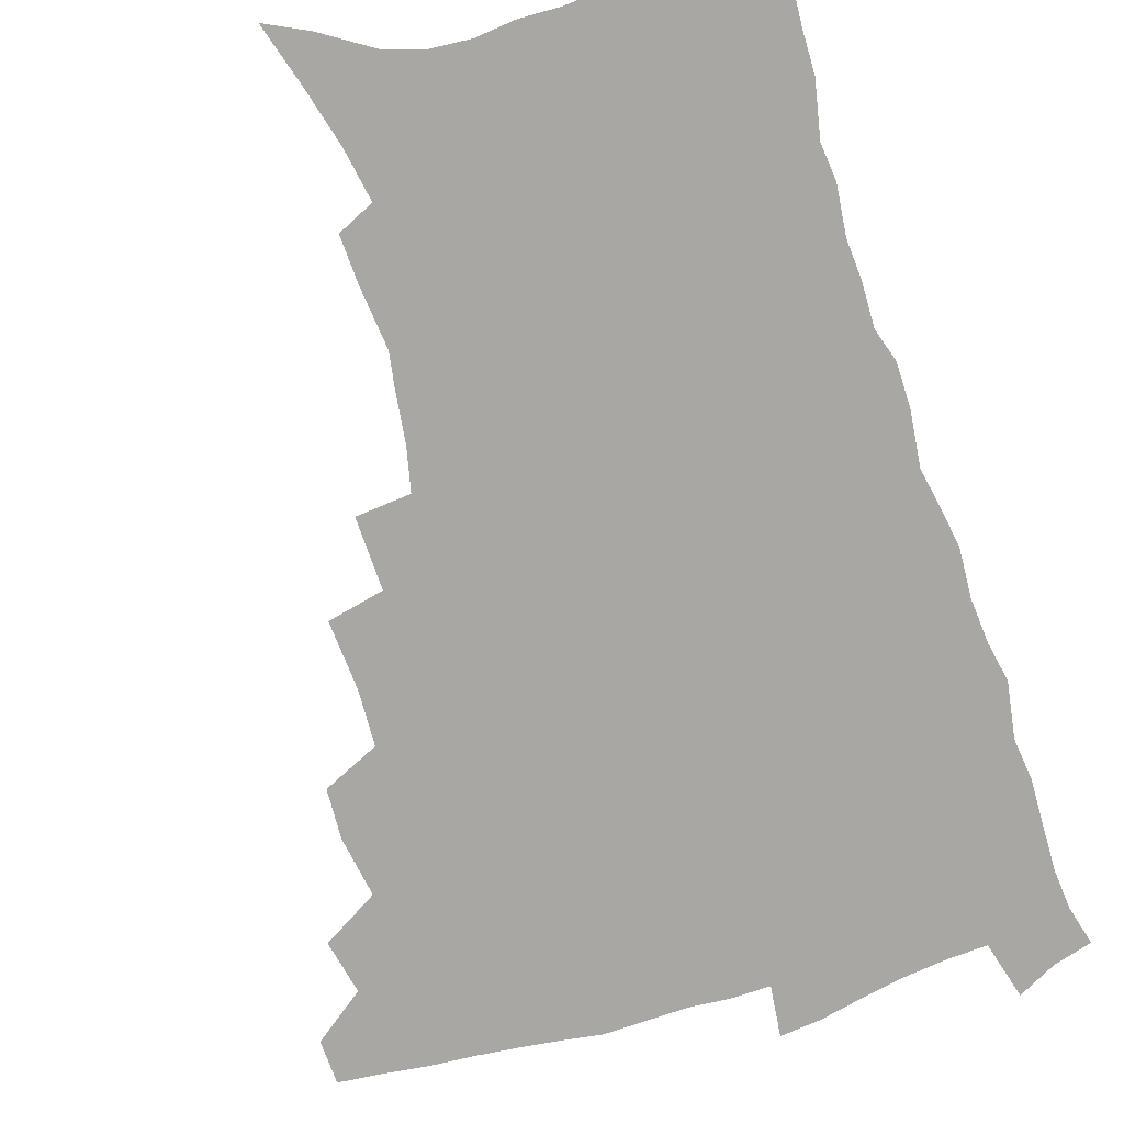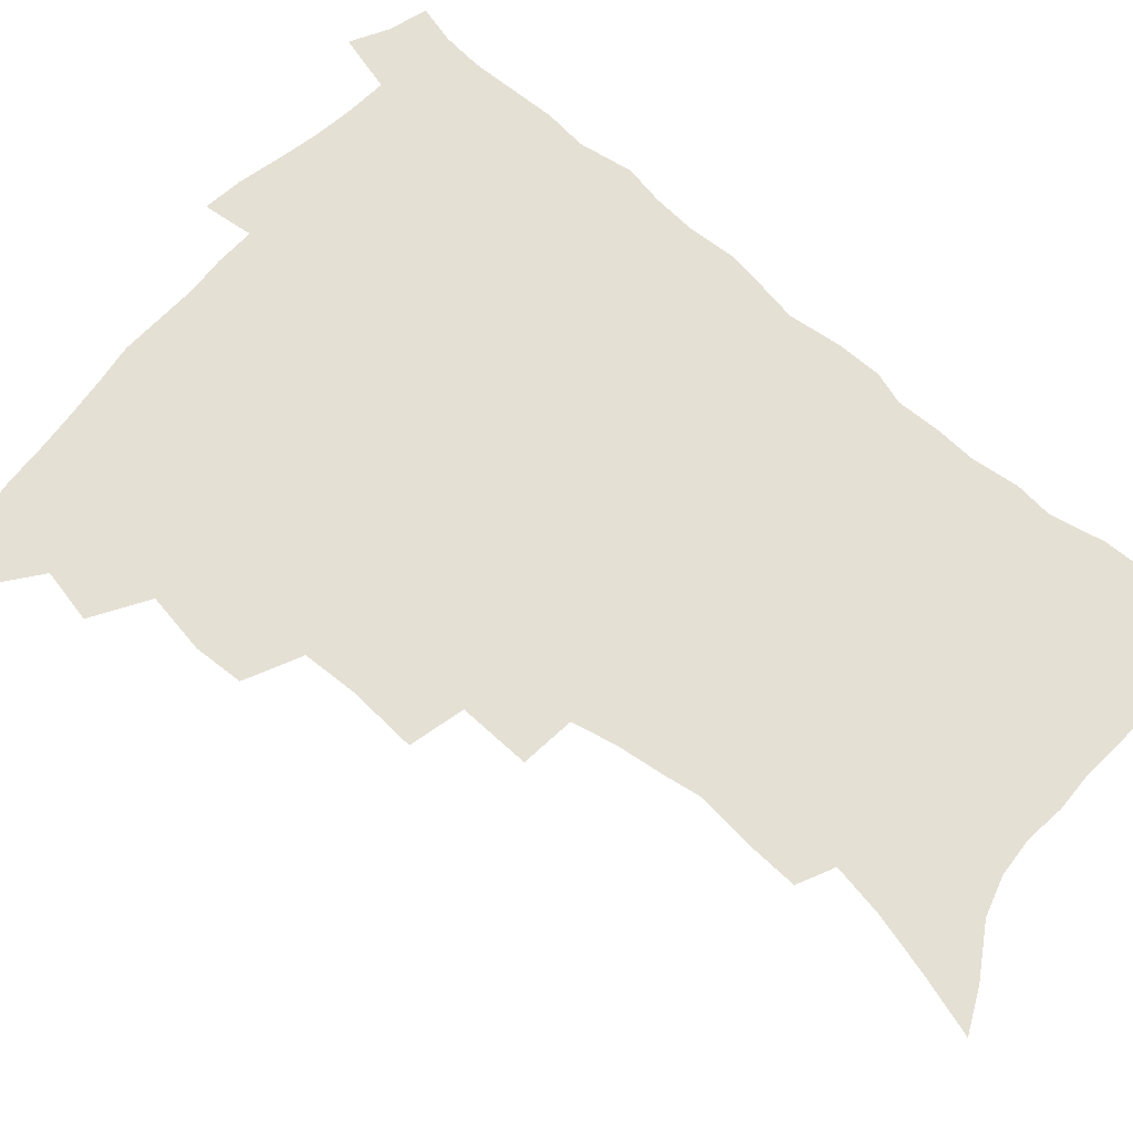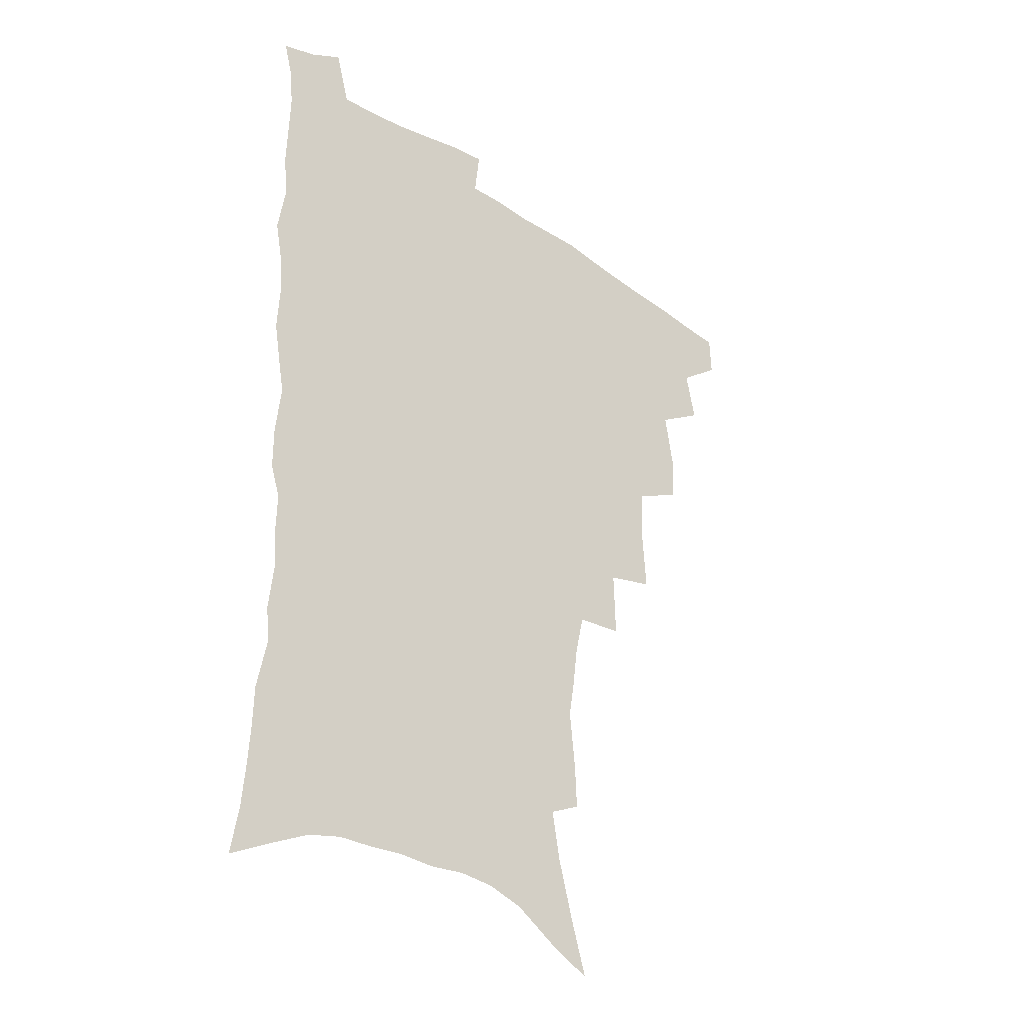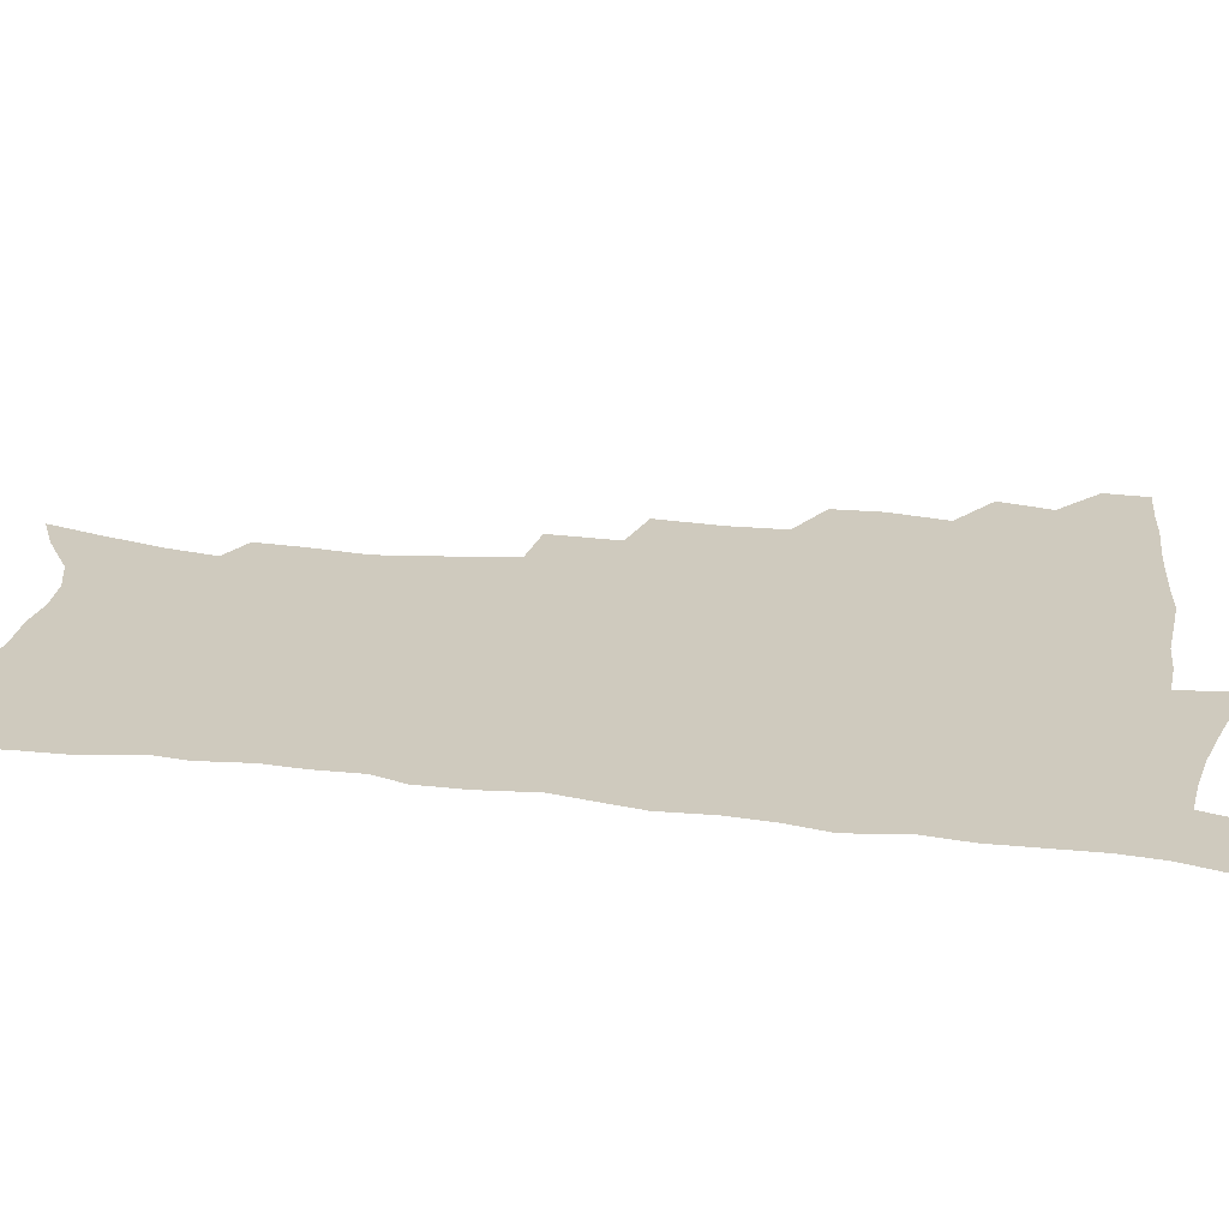
<metadata>
{"format":"obj","ext":"obj","renderer":"f3d","projection":"perspective","resolution":1024,"background":"white","views":[{"elev":-74.5,"azim":17.6,"up":"+Z"},{"elev":65.2,"azim":-48.6,"up":"+Z"},{"elev":-32.5,"azim":138.1,"up":"+Y"},{"elev":23.2,"azim":101.2,"up":"+Z"}]}
</metadata>
<code>
v 465.8 488.9 0
v 466.4 504.8 0
v 479.8 455.9 0
v 483.8 475.2 0
v 483.6 491 0
v 482.9 506.4 0
v 497 404.2 0
v 496.1 422.2 0
v 499.6 443.9 0
v 500.6 461.5 0
v 501.3 477.6 0
v 499.6 492.8 0
v 497.8 508.4 0
v 516.2 350.2 0
v 517.8 375.1 0
v 517 395 0
v 518.6 416.1 0
v 517.9 432.7 0
v 518.5 449.9 0
v 519.3 465.7 0
v 517.2 479.7 0
v 515.6 494.1 0
v 513.5 509.5 0
v 535.5 319.9 0
v 536.2 345.6 0
v 535.2 366.1 0
v 534.8 385.8 0
v 534.3 403.7 0
v 532.9 418.8 0
v 532.3 434.2 0
v 533.2 451.6 0
v 533.2 466.9 0
v 531.8 481.2 0
v 530.2 495.7 0
v 528.3 511 0
v 559.8 232.6 0
v 560.5 249.4 0
v 562.8 272 0
v 560.6 285.6 0
v 558.5 302.4 0
v 554.9 318.1 0
v 552.6 337 0
v 551.2 355.7 0
v 549.9 373.4 0
v 549.7 391.9 0
v 548.5 406.9 0
v 547.9 422.6 0
v 548.7 439.4 0
v 547.9 453.7 0
v 548 468.4 0
v 546.2 482.8 0
v 544.8 497.2 0
v 542.9 512.8 0
v 557.3 164.4 0
v 563.6 185.3 0
v 569.5 207.6 0
v 572.8 226.5 0
v 573.6 243.7 0
v 573.9 261.1 0
v 573.5 278.2 0
v 572.6 296.3 0
v 570 310.9 0
v 568.3 328.4 0
v 565.8 343.6 0
v 565.2 362.7 0
v 564.5 380 0
v 562.7 393.9 0
v 563.3 411.4 0
v 563.3 427.2 0
v 562.7 441.5 0
v 562.9 456.3 0
v 561.6 469.9 0
v 561.4 483.6 0
v 559.7 498.1 0
v 557.2 515 0
v 572.5 171.9 0
v 576.9 190.8 0
v 584.9 218.4 0
v 586.2 236.2 0
v 586.6 253.4 0
v 585.1 266.9 0
v 584.8 284.4 0
v 584.3 304.3 0
v 582.9 319.9 0
v 580.9 334.6 0
v 579.7 351.7 0
v 578.2 366.5 0
v 578.1 384.8 0
v 577.7 399.9 0
v 576.5 413.2 0
v 577.1 429.8 0
v 576.9 443.8 0
v 576.4 457.3 0
v 575.7 470.6 0
v 575.5 484.3 0
v 574 499 0
v 572.4 514.6 0
v 590 183.1 0
v 595.6 206.6 0
v 597 223.4 0
v 597.7 240.7 0
v 597.9 258.5 0
v 597.2 274.4 0
v 596.5 290.8 0
v 595.2 305.5 0
v 594.6 326 0
v 593 337.8 0
v 592.2 355.3 0
v 591.2 370.5 0
v 590.6 385.4 0
v 590.7 402.2 0
v 590.1 415.8 0
v 590 430.1 0
v 590.1 444.5 0
v 589.8 457.8 0
v 589.7 471.4 0
v 589.2 485 0
v 588.2 499.5 0
v 587.3 514.2 0
v 604.3 187.4 0
v 607.8 209.1 0
v 609.3 228.3 0
v 609.3 244.9 0
v 608.8 259.7 0
v 607.9 274 0
v 607.7 293.9 0
v 607.1 311.4 0
v 606 325.7 0
v 605 341.3 0
v 604.5 358.5 0
v 603.9 373.5 0
v 603.4 387.7 0
v 603.2 403.1 0
v 603.4 418 0
v 603.3 431.6 0
v 603.4 445.3 0
v 603.4 458.3 0
v 603.5 471.7 0
v 603.6 485.1 0
v 603.1 498.9 0
v 601.5 515.4 0
v 618.3 188.5 0
v 620.3 211.6 0
v 620.7 229.4 0
v 620.7 246.4 0
v 620.4 264.8 0
v 619.8 281.5 0
v 619 293.7 0
v 618.2 314.6 0
v 617.6 327.6 0
v 616.9 344.4 0
v 616.4 359.1 0
v 616.1 373.5 0
v 615.9 389.8 0
v 615.8 404.4 0
v 615.9 418.6 0
v 616.1 432 0
v 616.2 445 0
v 616.6 458.4 0
v 617.4 472.1 0
v 617.5 484.9 0
v 617 498.8 0
v 615.8 515.1 0
v 613.7 533.6 0
v 632.4 187 0
v 632.6 210.8 0
v 632.4 233.2 0
v 632.2 247.9 0
v 631.6 265.9 0
v 631.1 280.2 0
v 630.3 297.4 0
v 629.7 313 0
v 629.1 328.8 0
v 628.5 345.5 0
v 628.4 358.4 0
v 628.2 374.4 0
v 628.1 389.4 0
v 628.2 404 0
v 628.3 418.1 0
v 628.9 433.5 0
v 629.3 445.6 0
v 629.7 458.4 0
v 630.3 471.8 0
v 630.7 484.8 0
v 630.8 498.4 0
v 630.1 514.2 0
v 628.3 532 0
v 646.6 187.6 0
v 645 212.1 0
v 644.8 228.4 0
v 643.9 246.1 0
v 642.8 265.2 0
v 642.3 280.7 0
v 641.5 297.9 0
v 640.9 314 0
v 641 327 0
v 640.3 343.6 0
v 640.1 359.2 0
v 640.3 373.4 0
v 640.4 388.3 0
v 640.6 402.9 0
v 640.6 418.6 0
v 641.3 431.7 0
v 642 444.6 0
v 642.6 457.8 0
v 643.2 471.5 0
v 643.9 484.3 0
v 644.5 497.6 0
v 645.8 510.5 0
v 643.8 528.5 0
v 660.6 186.5 0
v 658.2 208.5 0
v 656.3 229 0
v 655.9 243.8 0
v 654 264 0
v 654.1 277.8 0
v 652.6 297.3 0
v 652.3 312 0
v 652.5 326 0
v 652.1 342 0
v 651.9 357.4 0
v 652.9 370.5 0
v 652.8 386 0
v 653.7 399.4 0
v 653.1 416.3 0
v 653.9 429.8 0
v 655.1 442.5 0
v 655.5 456.9 0
v 656 470.6 0
v 657.2 483.5 0
v 658.1 496.8 0
v 658.9 510.2 0
v 659 525.6 0
v 674.1 186.1 0
v 671.1 206 0
v 669 225.2 0
v 667.7 242.1 0
v 666.7 258.8 0
v 665.6 276 0
v 664.4 293.6 0
v 663.8 309.4 0
v 664.6 322.7 0
v 664.1 339.1 0
v 665.2 352.4 0
v 665.4 367.5 0
v 665 384 0
v 666.1 397.4 0
v 665.5 414.3 0
v 666.8 427.4 0
v 667.7 441.3 0
v 669 454.6 0
v 669.4 468.9 0
v 670.2 482.9 0
v 671.7 495.9 0
v 672.8 509.7 0
v 674 523.7 0
v 687.7 182.9 0
v 685.4 200.3 0
v 682.8 219.2 0
v 680.2 238.3 0
v 678.7 255.4 0
v 678.1 271.3 0
v 676.9 288.2 0
v 677.7 301.8 0
v 676.2 320.1 0
v 677.4 333.5 0
v 677.2 349.3 0
v 678.3 363.2 0
v 677.9 379.6 0
v 679.3 393.5 0
v 679.7 408.7 0
v 680.4 423.5 0
v 680.8 438.5 0
v 682.7 451.8 0
v 682.3 467.8 0
v 683.9 481 0
v 685.1 494.6 0
v 687.1 508.3 0
v 688.7 522.8 0
v 694.3 543.6 0
v 703.4 175 0
v 700.4 193.2 0
v 698.2 210.7 0
v 696.4 227.9 0
v 692.9 247.6 0
v 692.3 263.3 0
v 691.1 280.1 0
v 690.3 296.2 0
v 690.9 310.9 0
v 691.9 325.2 0
v 693.3 339.2 0
v 692.3 356.5 0
v 693.1 371.5 0
v 695.1 385.2 0
v 694.9 401.6 0
v 696.7 415.9 0
v 695.3 433.4 0
v 698.3 446.6 0
v 696.7 464.2 0
v 697.5 478.6 0
v 699.7 492.2 0
v 701.4 506.4 0
v 702.8 520.6 0
v 707.8 536.4 0
v 719.6 166.6 0
v 716.5 184.7 0
v 715.1 200.3 0
v 714.1 215.7 0
v 713.8 230.9 0
v 709.8 250.7 0
v 711.1 263.7 0
v 709.2 281.3 0
v 710.1 295.5 0
v 709.7 311.6 0
v 713.4 323.4 0
v 713.5 339.8 0
v 711.3 358.9 0
v 713.8 372.8 0
v 716.2 387.3 0
v 715.2 405.3 0
v 716.4 421.2 0
v 719.2 435.7 0
v 716 455.5 0
v 717.8 470.7 0
v 717.2 487.1 0
v 716.7 503.8 0
v 718.1 518.4 0
v 721.7 532.4 0
f 4 5 1
f 1 5 2
f 5 6 2
f 9 10 3
f 3 10 4
f 10 11 4
f 4 11 5
f 11 12 5
f 5 12 6
f 12 13 6
f 16 17 7
f 7 17 8
f 17 18 8
f 8 18 9
f 18 19 9
f 9 19 10
f 19 20 10
f 10 20 11
f 20 21 11
f 11 21 12
f 21 22 12
f 12 22 13
f 22 23 13
f 25 26 14
f 14 26 15
f 26 27 15
f 15 27 16
f 27 28 16
f 16 28 17
f 28 29 17
f 17 29 18
f 29 30 18
f 18 30 19
f 30 31 19
f 19 31 20
f 31 32 20
f 20 32 21
f 32 33 21
f 21 33 22
f 33 34 22
f 22 34 23
f 34 35 23
f 41 42 24
f 24 42 25
f 42 43 25
f 25 43 26
f 43 44 26
f 26 44 27
f 44 45 27
f 27 45 28
f 45 46 28
f 28 46 29
f 46 47 29
f 29 47 30
f 47 48 30
f 30 48 31
f 48 49 31
f 31 49 32
f 49 50 32
f 32 50 33
f 50 51 33
f 33 51 34
f 51 52 34
f 34 52 35
f 52 53 35
f 57 58 36
f 36 58 37
f 58 59 37
f 37 59 38
f 59 60 38
f 38 60 39
f 60 61 39
f 39 61 40
f 61 62 40
f 40 62 41
f 62 63 41
f 41 63 42
f 63 64 42
f 42 64 43
f 64 65 43
f 43 65 44
f 65 66 44
f 44 66 45
f 66 67 45
f 45 67 46
f 67 68 46
f 46 68 47
f 68 69 47
f 47 69 48
f 69 70 48
f 48 70 49
f 70 71 49
f 49 71 50
f 71 72 50
f 50 72 51
f 72 73 51
f 51 73 52
f 73 74 52
f 52 74 53
f 74 75 53
f 54 76 55
f 76 77 55
f 55 77 56
f 77 78 56
f 56 78 57
f 78 79 57
f 57 79 58
f 79 80 58
f 58 80 59
f 80 81 59
f 59 81 60
f 81 82 60
f 60 82 61
f 82 83 61
f 61 83 62
f 83 84 62
f 62 84 63
f 84 85 63
f 63 85 64
f 85 86 64
f 64 86 65
f 86 87 65
f 65 87 66
f 87 88 66
f 66 88 67
f 88 89 67
f 67 89 68
f 89 90 68
f 68 90 69
f 90 91 69
f 69 91 70
f 91 92 70
f 70 92 71
f 92 93 71
f 71 93 72
f 93 94 72
f 72 94 73
f 94 95 73
f 73 95 74
f 95 96 74
f 74 96 75
f 96 97 75
f 76 98 77
f 98 99 77
f 77 99 78
f 99 100 78
f 78 100 79
f 100 101 79
f 79 101 80
f 101 102 80
f 80 102 81
f 102 103 81
f 81 103 82
f 103 104 82
f 82 104 83
f 104 105 83
f 83 105 84
f 105 106 84
f 84 106 85
f 106 107 85
f 85 107 86
f 107 108 86
f 86 108 87
f 108 109 87
f 87 109 88
f 109 110 88
f 88 110 89
f 110 111 89
f 89 111 90
f 111 112 90
f 90 112 91
f 112 113 91
f 91 113 92
f 113 114 92
f 92 114 93
f 114 115 93
f 93 115 94
f 115 116 94
f 94 116 95
f 116 117 95
f 95 117 96
f 117 118 96
f 96 118 97
f 118 119 97
f 98 120 99
f 120 121 99
f 99 121 100
f 121 122 100
f 100 122 101
f 122 123 101
f 101 123 102
f 123 124 102
f 102 124 103
f 124 125 103
f 103 125 104
f 125 126 104
f 104 126 105
f 126 127 105
f 105 127 106
f 127 128 106
f 106 128 107
f 128 129 107
f 107 129 108
f 129 130 108
f 108 130 109
f 130 131 109
f 109 131 110
f 131 132 110
f 110 132 111
f 132 133 111
f 111 133 112
f 133 134 112
f 112 134 113
f 134 135 113
f 113 135 114
f 135 136 114
f 114 136 115
f 136 137 115
f 115 137 116
f 137 138 116
f 116 138 117
f 138 139 117
f 117 139 118
f 139 140 118
f 118 140 119
f 140 141 119
f 120 142 121
f 142 143 121
f 121 143 122
f 143 144 122
f 122 144 123
f 144 145 123
f 123 145 124
f 145 146 124
f 124 146 125
f 146 147 125
f 125 147 126
f 147 148 126
f 126 148 127
f 148 149 127
f 127 149 128
f 149 150 128
f 128 150 129
f 150 151 129
f 129 151 130
f 151 152 130
f 130 152 131
f 152 153 131
f 131 153 132
f 153 154 132
f 132 154 133
f 154 155 133
f 133 155 134
f 155 156 134
f 134 156 135
f 156 157 135
f 135 157 136
f 157 158 136
f 136 158 137
f 158 159 137
f 137 159 138
f 159 160 138
f 138 160 139
f 160 161 139
f 139 161 140
f 161 162 140
f 140 162 141
f 162 163 141
f 142 165 143
f 165 166 143
f 143 166 144
f 166 167 144
f 144 167 145
f 167 168 145
f 145 168 146
f 168 169 146
f 146 169 147
f 169 170 147
f 147 170 148
f 170 171 148
f 148 171 149
f 171 172 149
f 149 172 150
f 172 173 150
f 150 173 151
f 173 174 151
f 151 174 152
f 174 175 152
f 152 175 153
f 175 176 153
f 153 176 154
f 176 177 154
f 154 177 155
f 177 178 155
f 155 178 156
f 178 179 156
f 156 179 157
f 179 180 157
f 157 180 158
f 180 181 158
f 158 181 159
f 181 182 159
f 159 182 160
f 182 183 160
f 160 183 161
f 183 184 161
f 161 184 162
f 184 185 162
f 162 185 163
f 185 186 163
f 163 186 164
f 186 187 164
f 165 188 166
f 188 189 166
f 166 189 167
f 189 190 167
f 167 190 168
f 190 191 168
f 168 191 169
f 191 192 169
f 169 192 170
f 192 193 170
f 170 193 171
f 193 194 171
f 171 194 172
f 194 195 172
f 172 195 173
f 195 196 173
f 173 196 174
f 196 197 174
f 174 197 175
f 197 198 175
f 175 198 176
f 198 199 176
f 176 199 177
f 199 200 177
f 177 200 178
f 200 201 178
f 178 201 179
f 201 202 179
f 179 202 180
f 202 203 180
f 180 203 181
f 203 204 181
f 181 204 182
f 204 205 182
f 182 205 183
f 205 206 183
f 183 206 184
f 206 207 184
f 184 207 185
f 207 208 185
f 185 208 186
f 208 209 186
f 186 209 187
f 209 210 187
f 188 211 189
f 211 212 189
f 189 212 190
f 212 213 190
f 190 213 191
f 213 214 191
f 191 214 192
f 214 215 192
f 192 215 193
f 215 216 193
f 193 216 194
f 216 217 194
f 194 217 195
f 217 218 195
f 195 218 196
f 218 219 196
f 196 219 197
f 219 220 197
f 197 220 198
f 220 221 198
f 198 221 199
f 221 222 199
f 199 222 200
f 222 223 200
f 200 223 201
f 223 224 201
f 201 224 202
f 224 225 202
f 202 225 203
f 225 226 203
f 203 226 204
f 226 227 204
f 204 227 205
f 227 228 205
f 205 228 206
f 228 229 206
f 206 229 207
f 229 230 207
f 207 230 208
f 230 231 208
f 208 231 209
f 231 232 209
f 209 232 210
f 232 233 210
f 211 234 212
f 234 235 212
f 212 235 213
f 235 236 213
f 213 236 214
f 236 237 214
f 214 237 215
f 237 238 215
f 215 238 216
f 238 239 216
f 216 239 217
f 239 240 217
f 217 240 218
f 240 241 218
f 218 241 219
f 241 242 219
f 219 242 220
f 242 243 220
f 220 243 221
f 243 244 221
f 221 244 222
f 244 245 222
f 222 245 223
f 245 246 223
f 223 246 224
f 246 247 224
f 224 247 225
f 247 248 225
f 225 248 226
f 248 249 226
f 226 249 227
f 249 250 227
f 227 250 228
f 250 251 228
f 228 251 229
f 251 252 229
f 229 252 230
f 252 253 230
f 230 253 231
f 253 254 231
f 231 254 232
f 254 255 232
f 232 255 233
f 255 256 233
f 234 257 235
f 257 258 235
f 235 258 236
f 258 259 236
f 236 259 237
f 259 260 237
f 237 260 238
f 260 261 238
f 238 261 239
f 261 262 239
f 239 262 240
f 262 263 240
f 240 263 241
f 263 264 241
f 241 264 242
f 264 265 242
f 242 265 243
f 265 266 243
f 243 266 244
f 266 267 244
f 244 267 245
f 267 268 245
f 245 268 246
f 268 269 246
f 246 269 247
f 269 270 247
f 247 270 248
f 270 271 248
f 248 271 249
f 271 272 249
f 249 272 250
f 272 273 250
f 250 273 251
f 273 274 251
f 251 274 252
f 274 275 252
f 252 275 253
f 275 276 253
f 253 276 254
f 276 277 254
f 254 277 255
f 277 278 255
f 255 278 256
f 278 279 256
f 257 281 258
f 281 282 258
f 258 282 259
f 282 283 259
f 259 283 260
f 283 284 260
f 260 284 261
f 284 285 261
f 261 285 262
f 285 286 262
f 262 286 263
f 286 287 263
f 263 287 264
f 287 288 264
f 264 288 265
f 288 289 265
f 265 289 266
f 289 290 266
f 266 290 267
f 290 291 267
f 267 291 268
f 291 292 268
f 268 292 269
f 292 293 269
f 269 293 270
f 293 294 270
f 270 294 271
f 294 295 271
f 271 295 272
f 295 296 272
f 272 296 273
f 296 297 273
f 273 297 274
f 297 298 274
f 274 298 275
f 298 299 275
f 275 299 276
f 299 300 276
f 276 300 277
f 300 301 277
f 277 301 278
f 301 302 278
f 278 302 279
f 302 303 279
f 279 303 280
f 303 304 280
f 281 305 282
f 305 306 282
f 282 306 283
f 306 307 283
f 283 307 284
f 307 308 284
f 284 308 285
f 308 309 285
f 285 309 286
f 309 310 286
f 286 310 287
f 310 311 287
f 287 311 288
f 311 312 288
f 288 312 289
f 312 313 289
f 289 313 290
f 313 314 290
f 290 314 291
f 314 315 291
f 291 315 292
f 315 316 292
f 292 316 293
f 316 317 293
f 293 317 294
f 317 318 294
f 294 318 295
f 318 319 295
f 295 319 296
f 319 320 296
f 296 320 297
f 320 321 297
f 297 321 298
f 321 322 298
f 298 322 299
f 322 323 299
f 299 323 300
f 323 324 300
f 300 324 301
f 324 325 301
f 301 325 302
f 325 326 302
f 302 326 303
f 326 327 303
f 303 327 304
f 327 328 304

</code>
